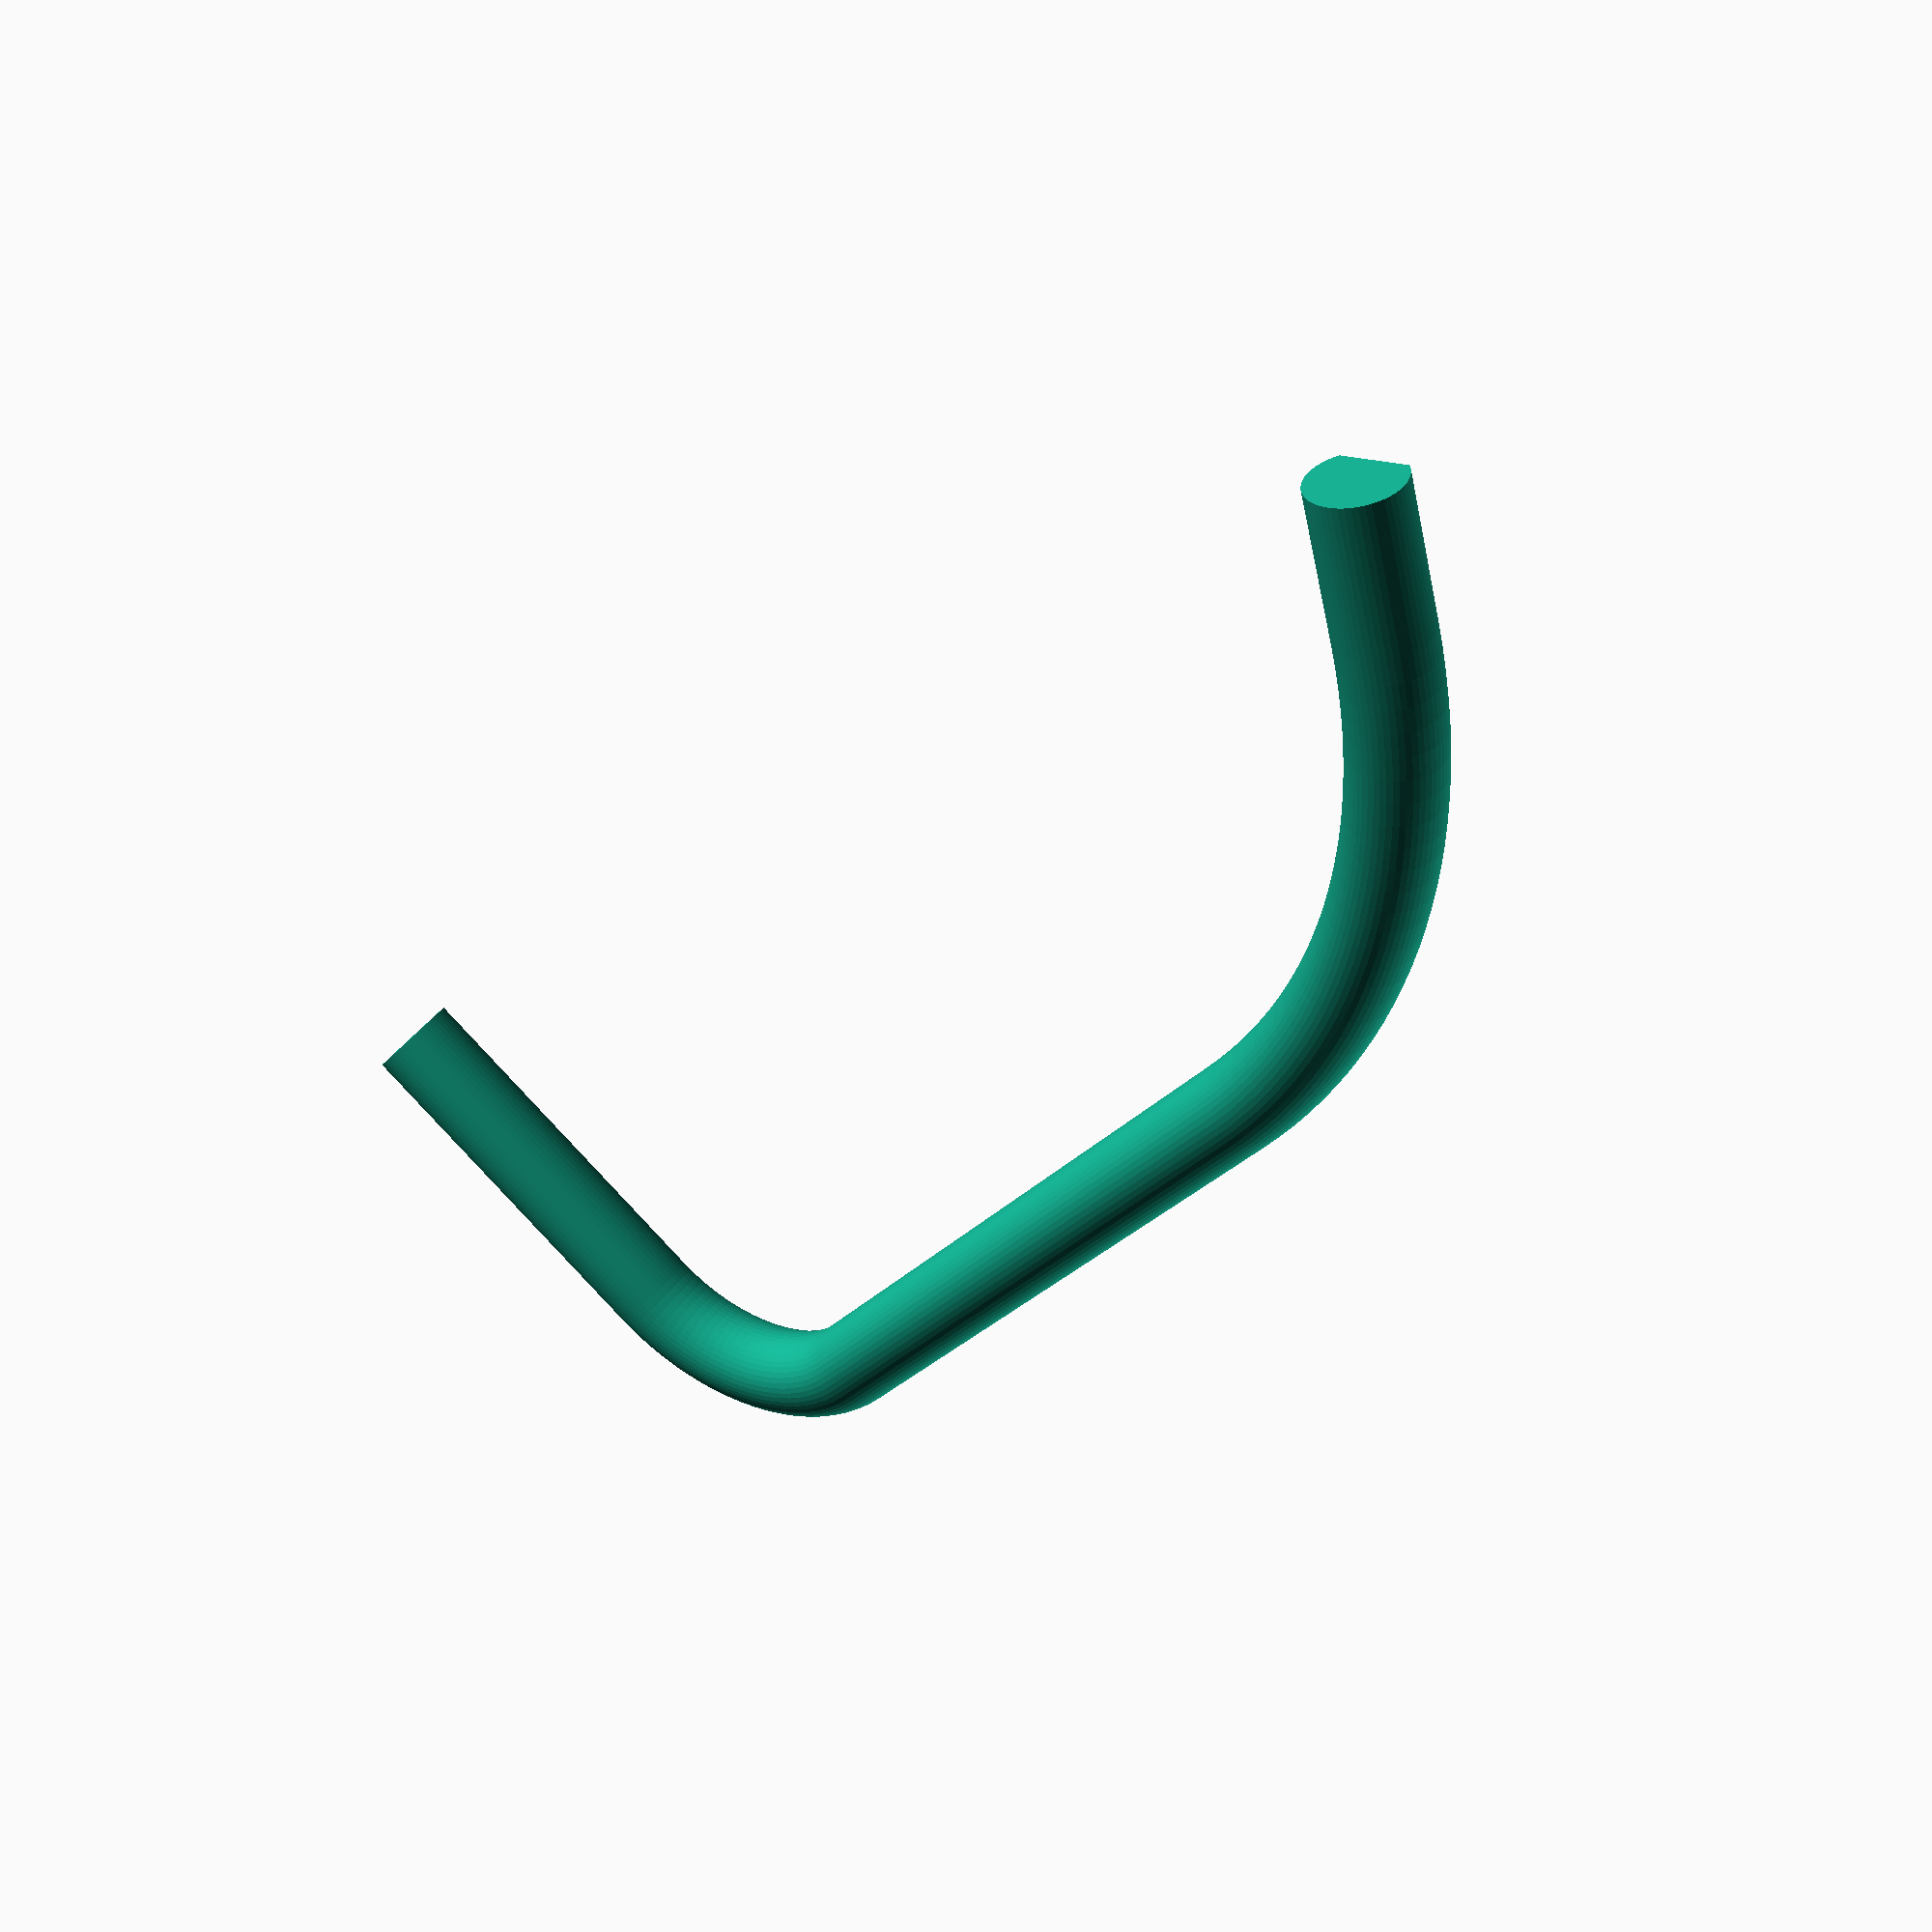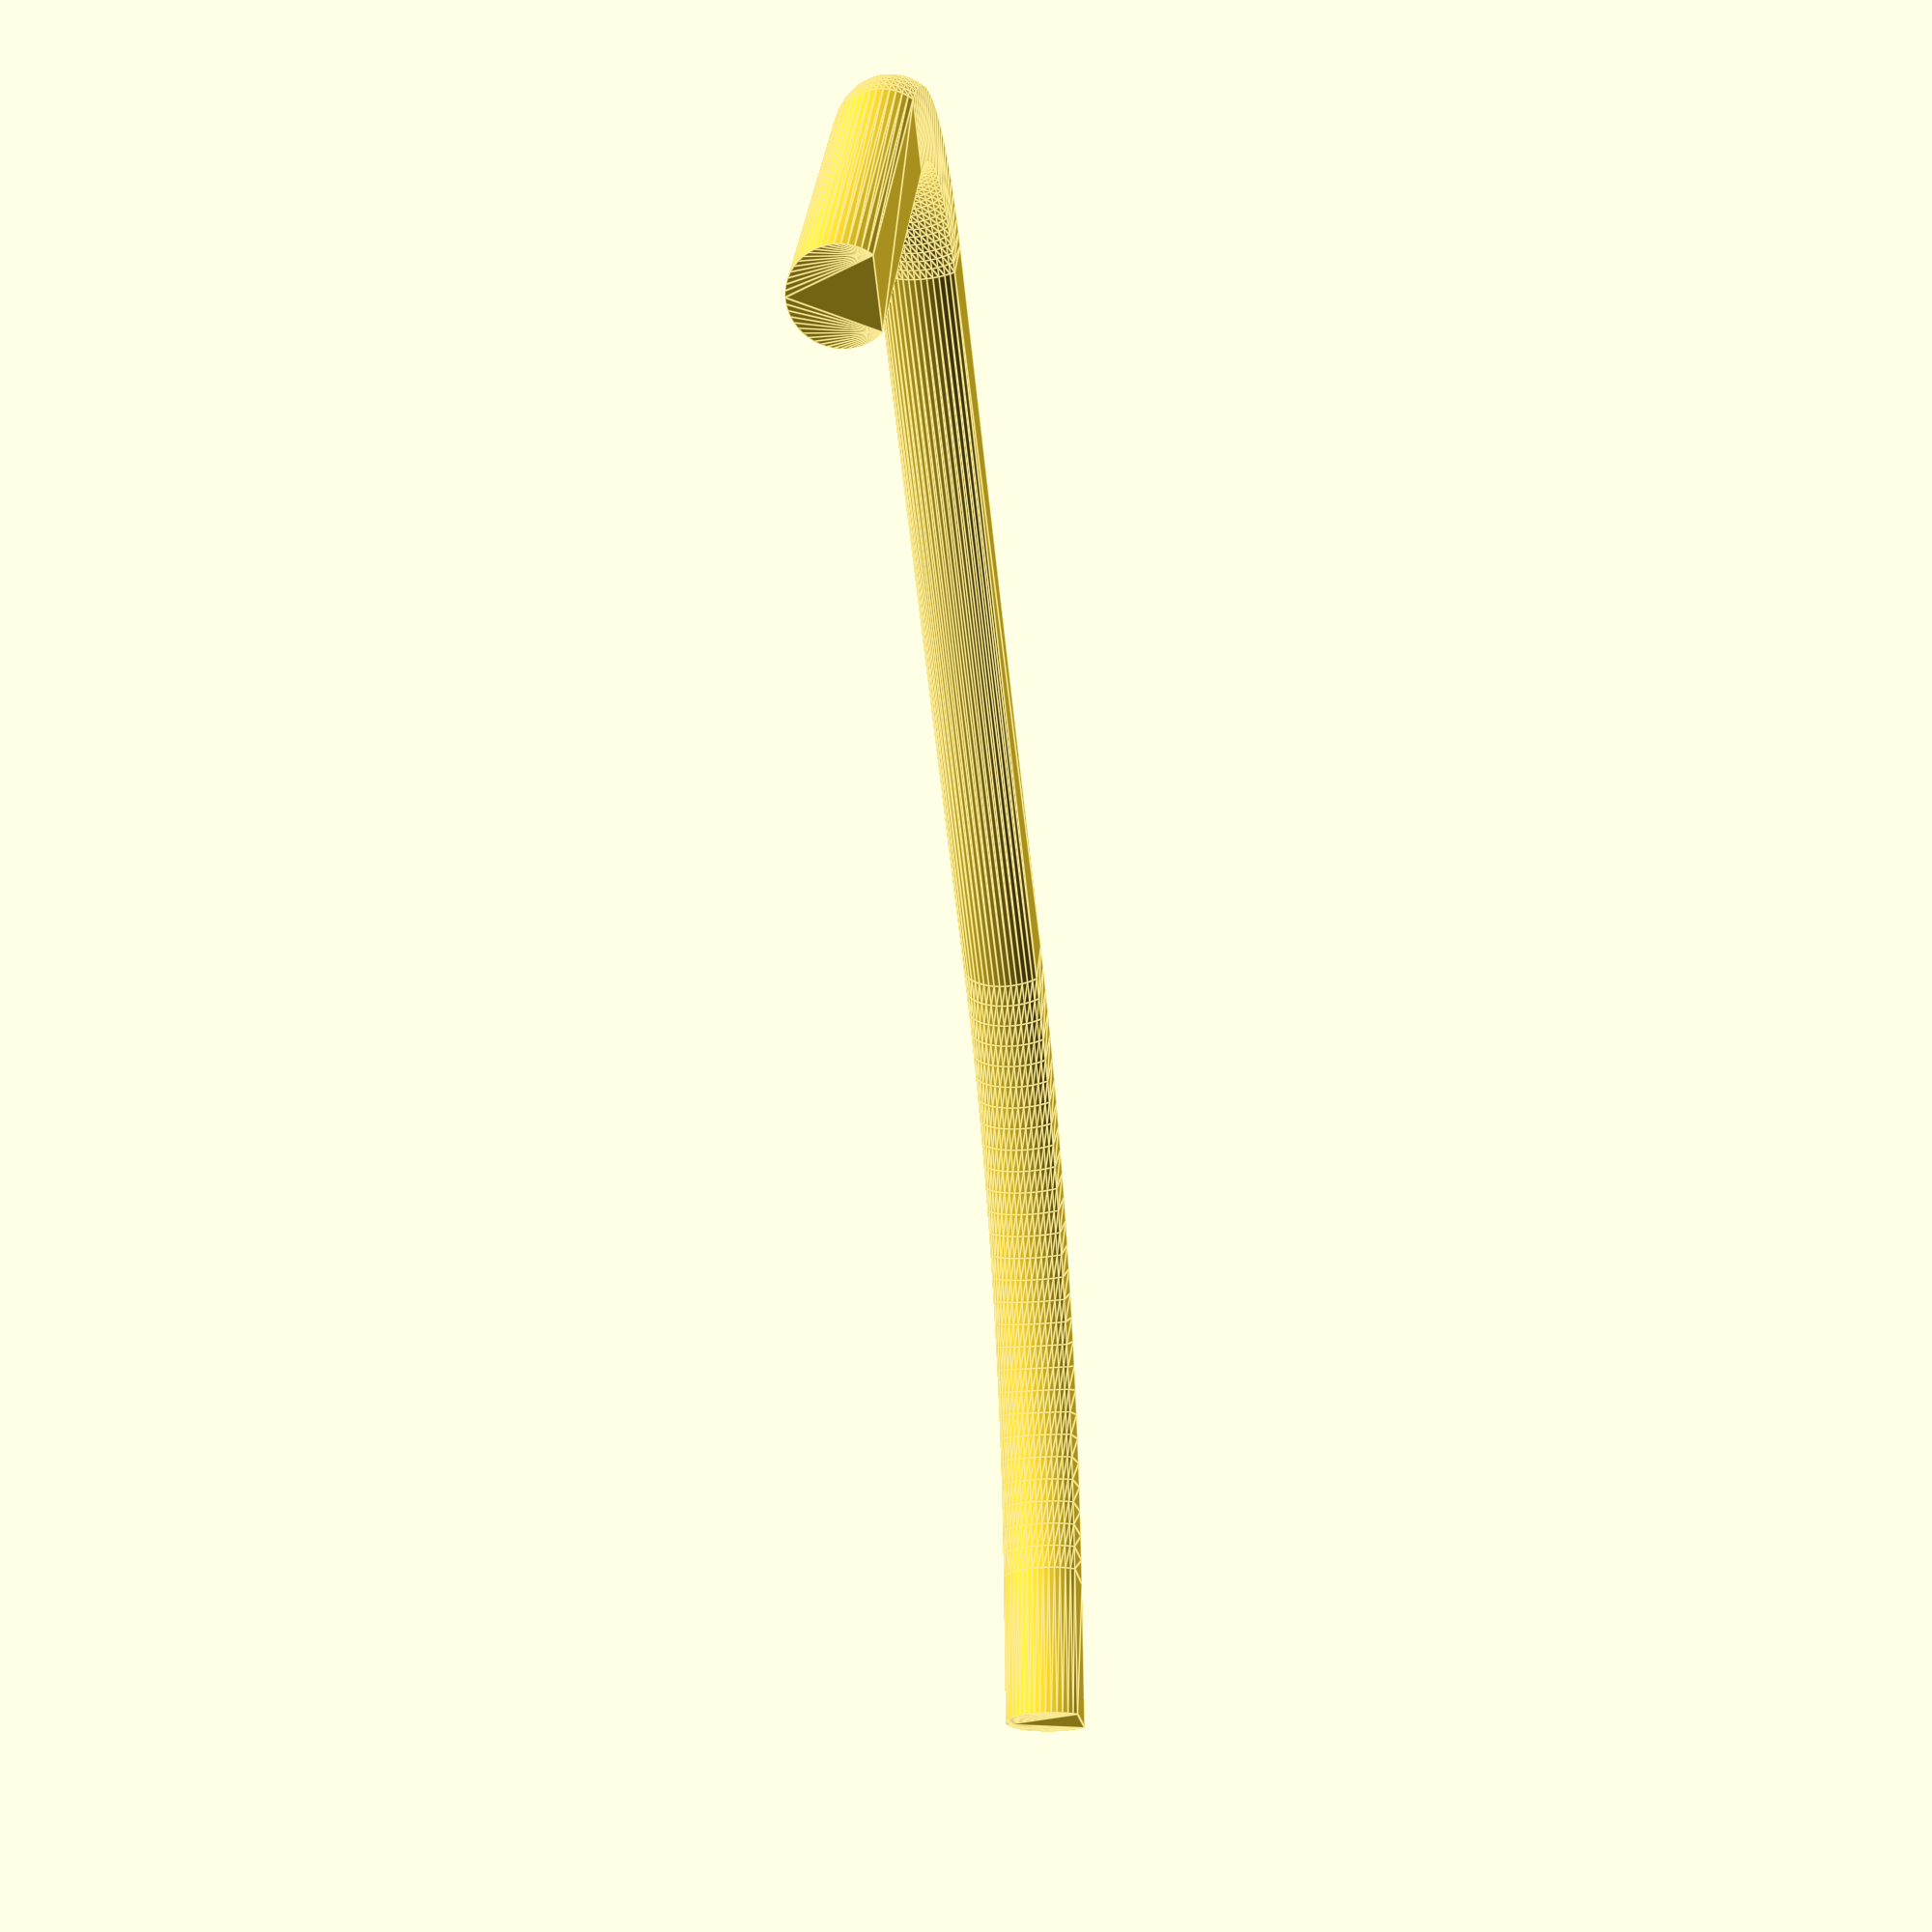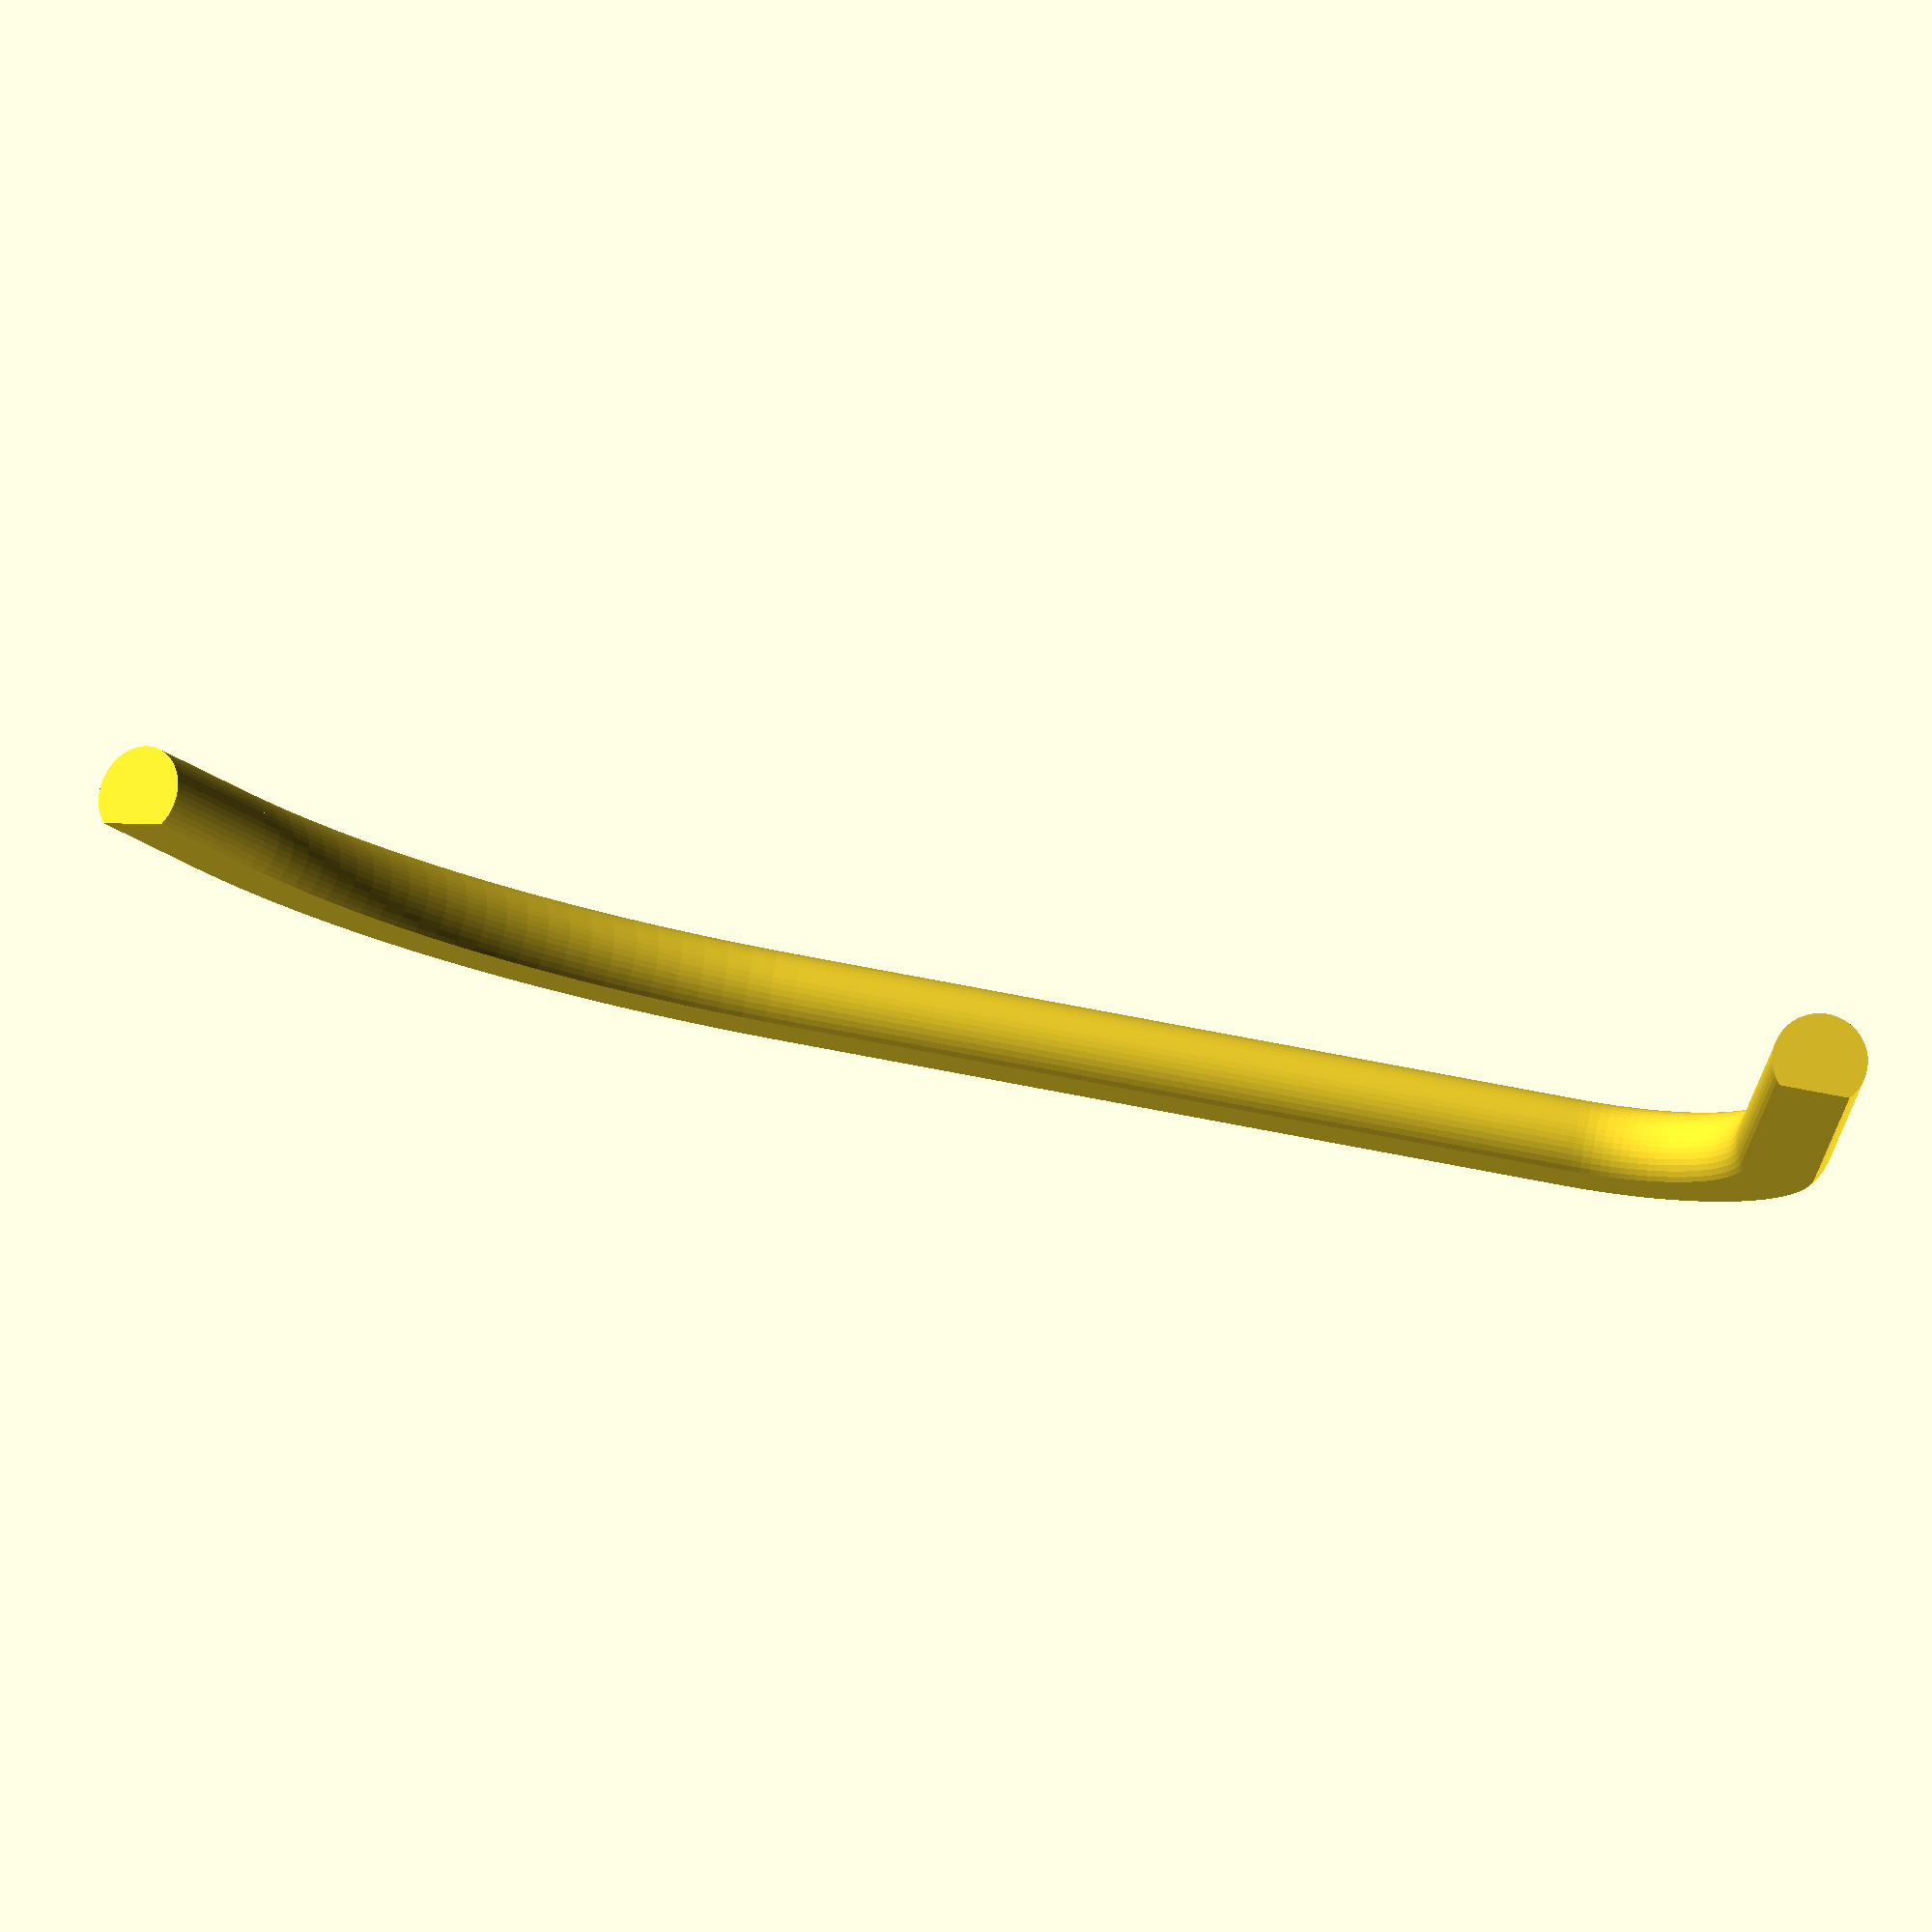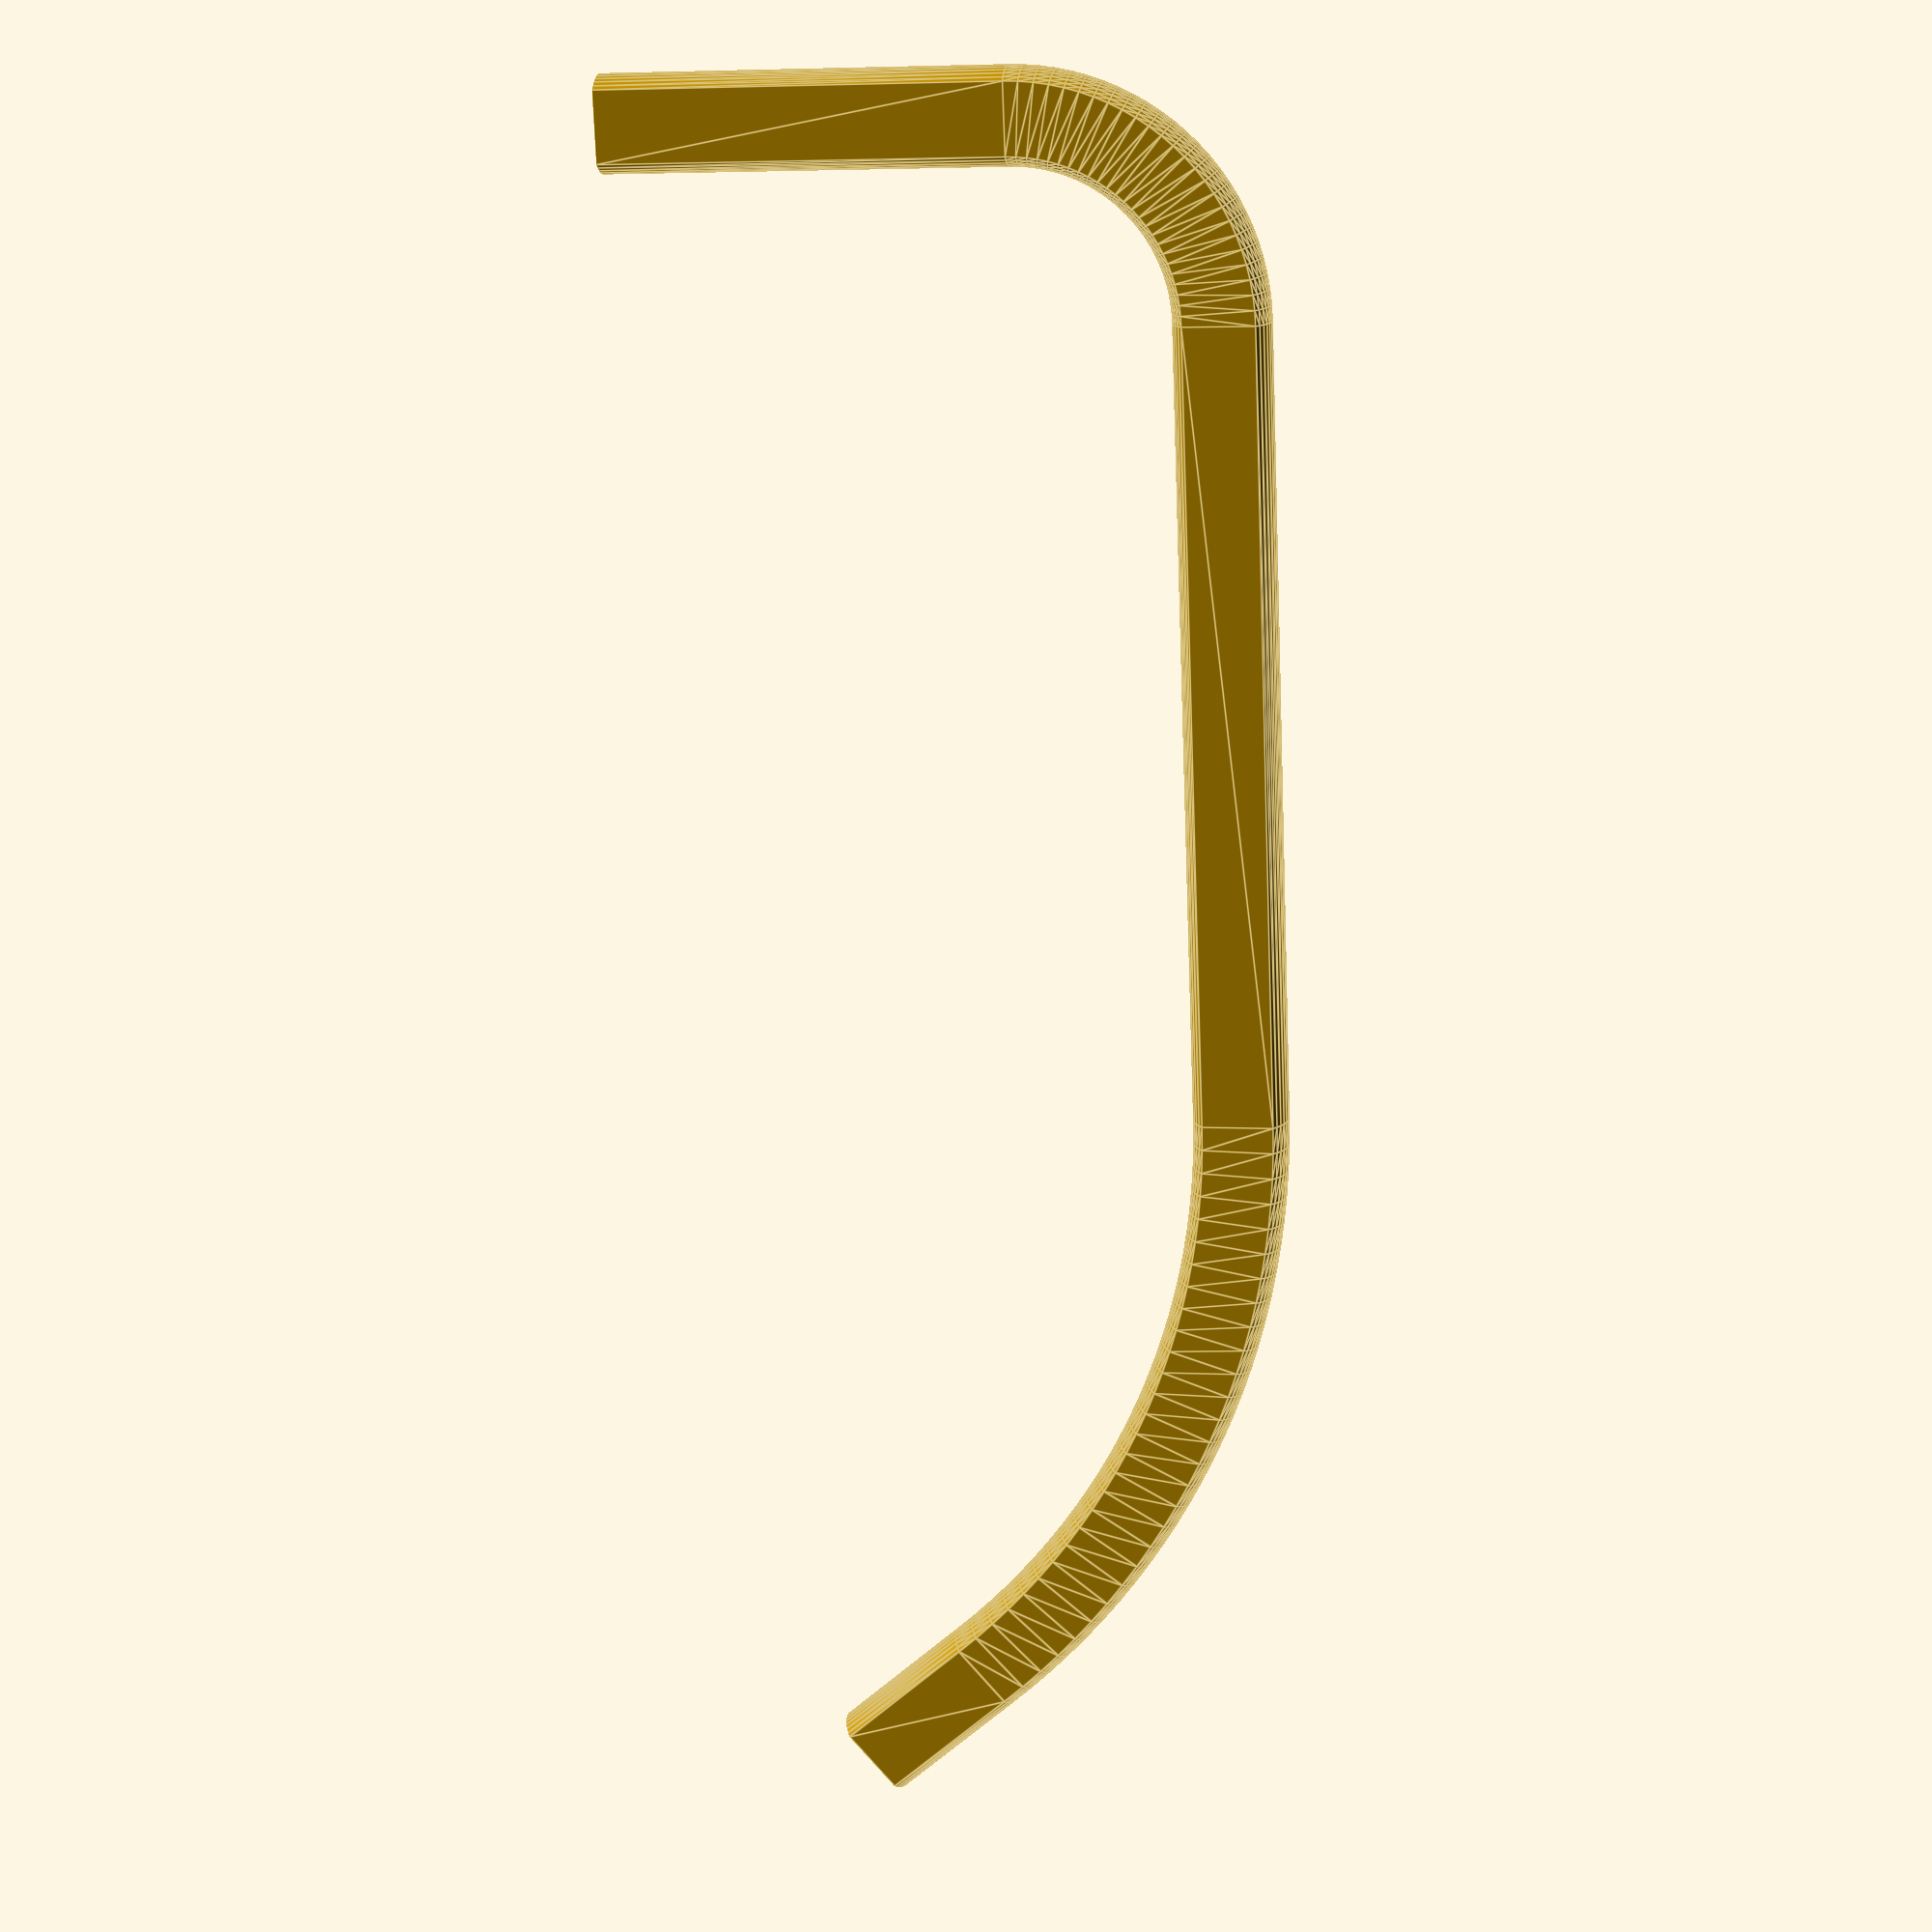
<openscad>
cd=25.4/2-.4;
bigang=50;
litang=90;
rotate([0,0,bigang]) translate([100,0]) mirror([0,1,0]) rotate([90,0]) linear_extrude(20) profile();
rotate_extrude(angle=bigang,$fn=200) translate([100,0]) profile();
translate([100,0]) rotate([90,0]) linear_extrude(25.4*4,convexity=3) profile();
translate([100,25.4*-4]) mirror([0,1]) translate([-25.4,0]) {
  rotate_extrude(angle=litang,$fn=100) translate([25.4,0]) profile();
  rotate([0,0,litang]) mirror([0,1]) translate([25.4,0]) rotate([90,0]) linear_extrude(25.4*2,convexity=3) profile();
}
module profile() {
  difference() {
    circle(d=cd,$fn=50);
    translate([cd*-.5,cd*-.5]) square([cd,2]);
  }
}
</openscad>
<views>
elev=137.2 azim=215.7 roll=146.8 proj=p view=solid
elev=25.4 azim=234.6 roll=97.6 proj=p view=edges
elev=282.8 azim=84.8 roll=189.6 proj=o view=wireframe
elev=164.0 azim=2.2 roll=350.2 proj=p view=edges
</views>
